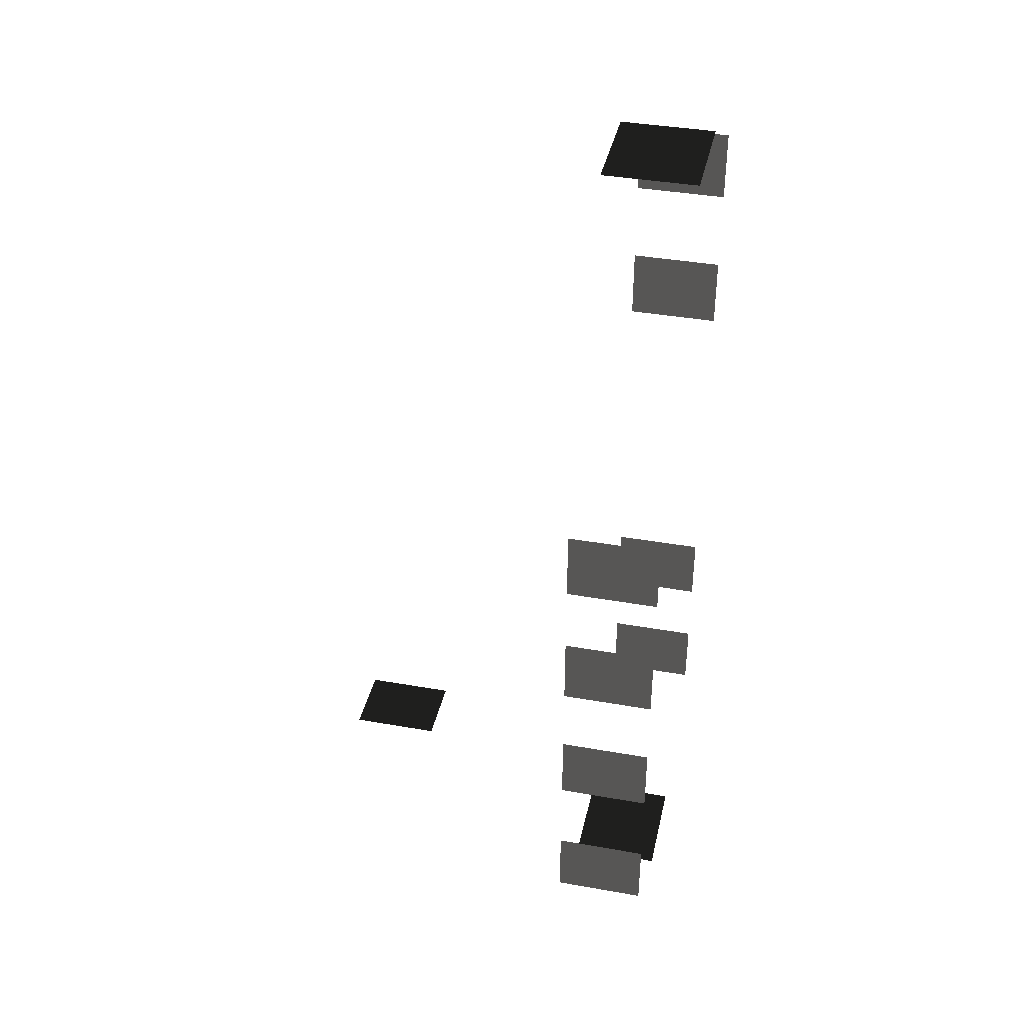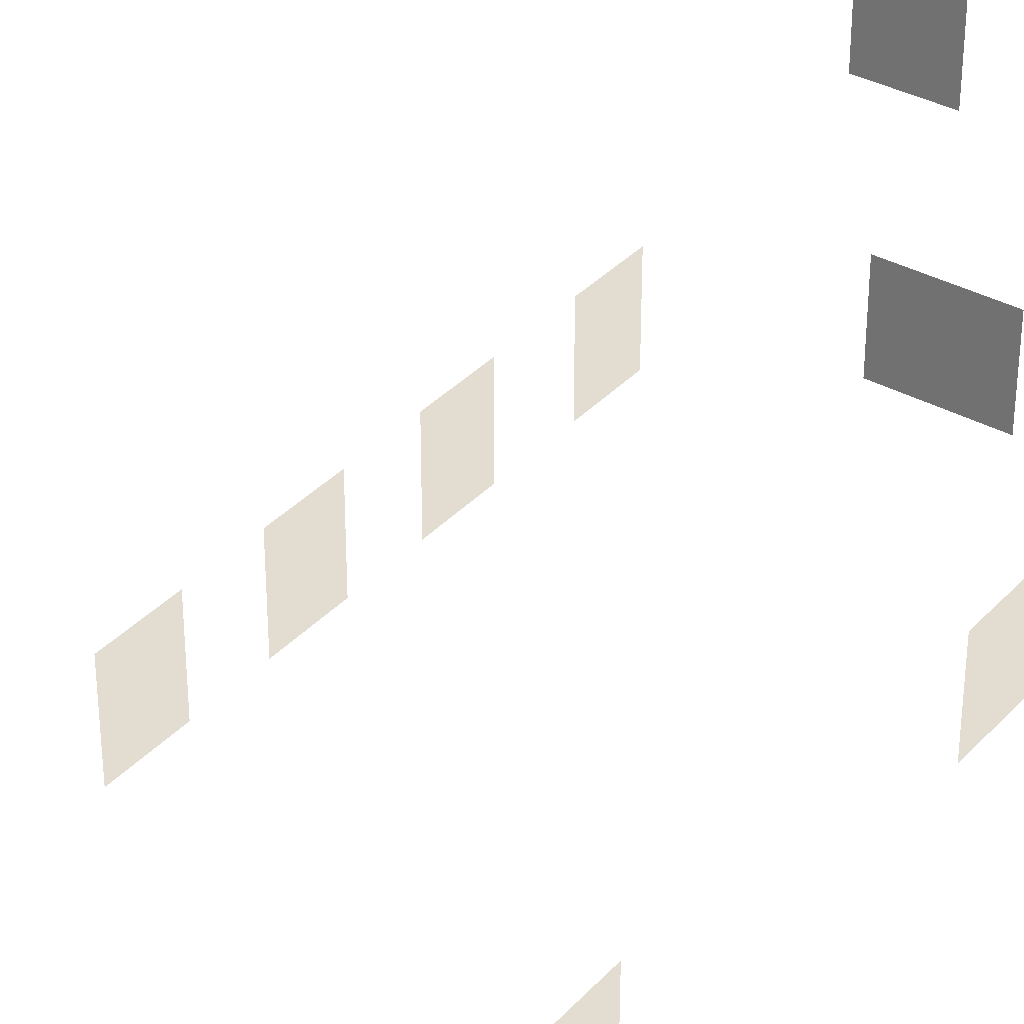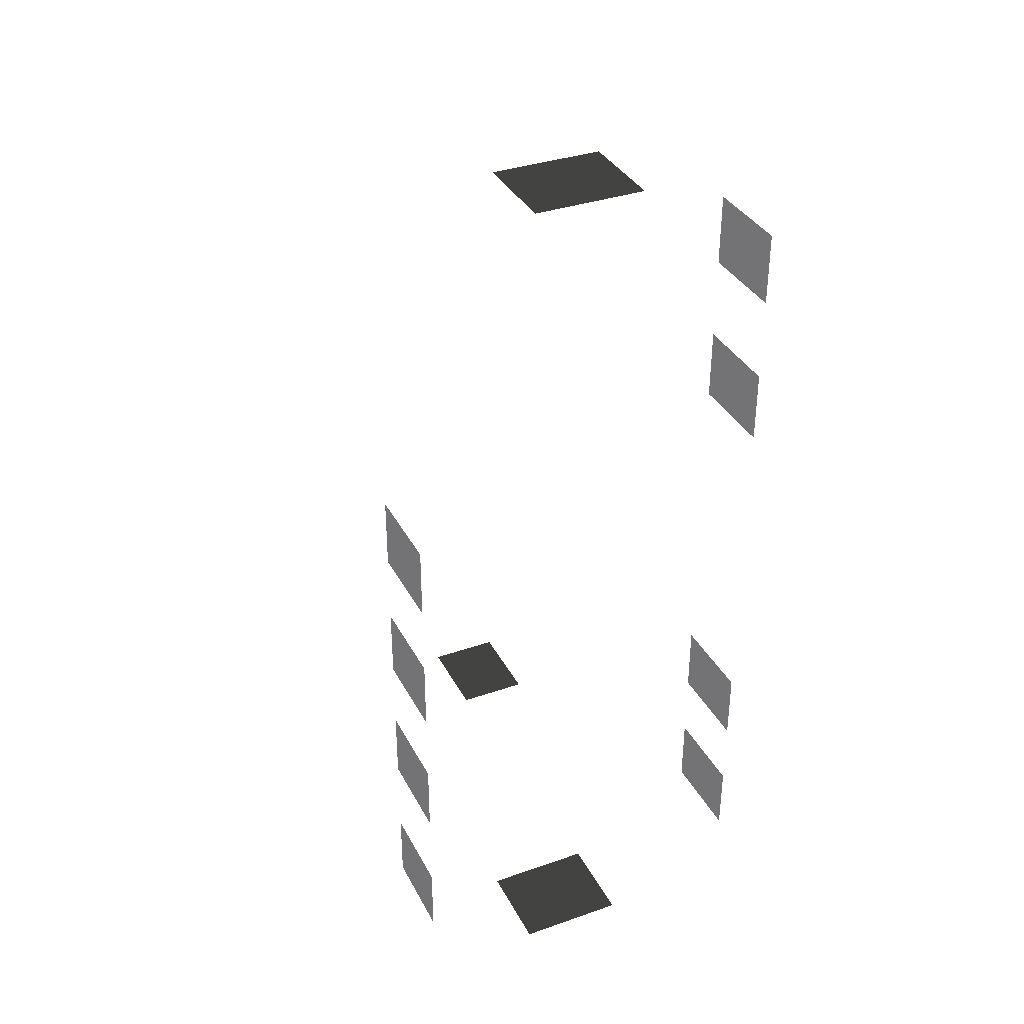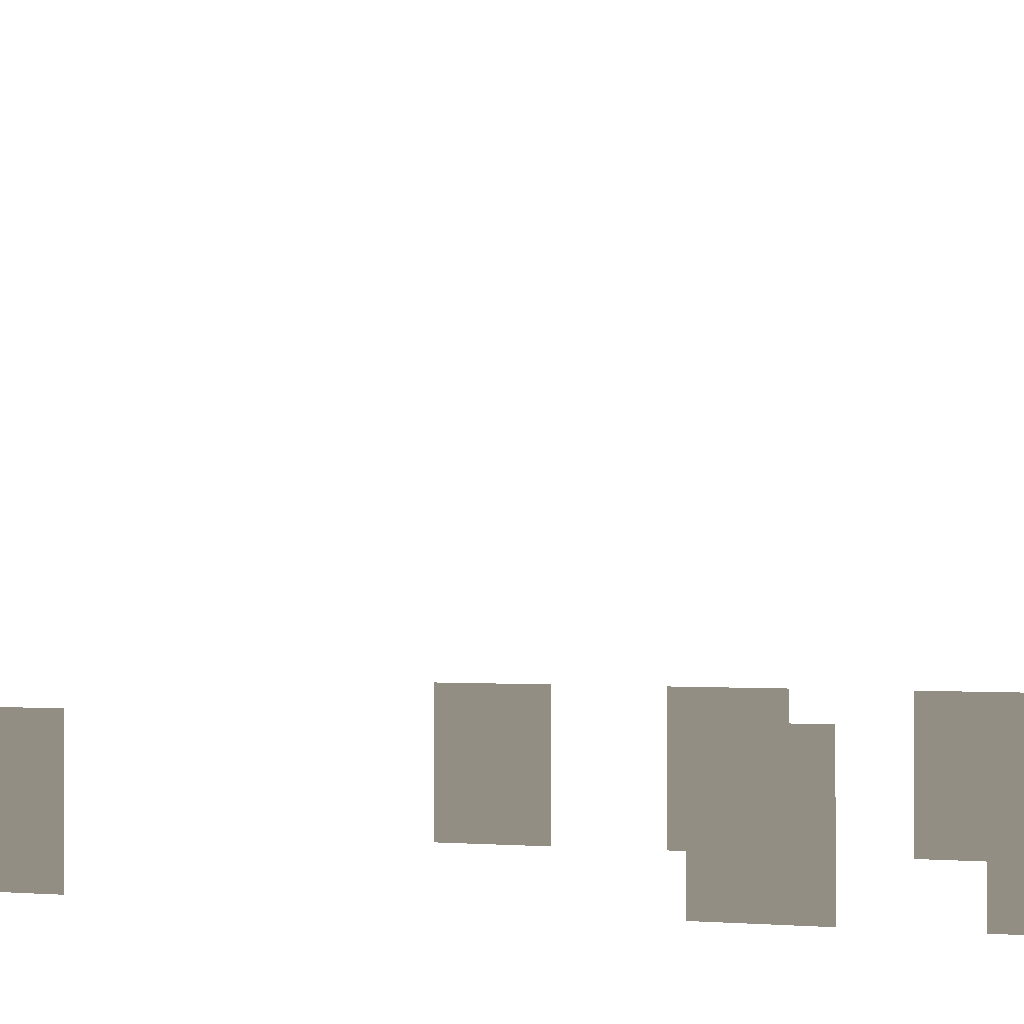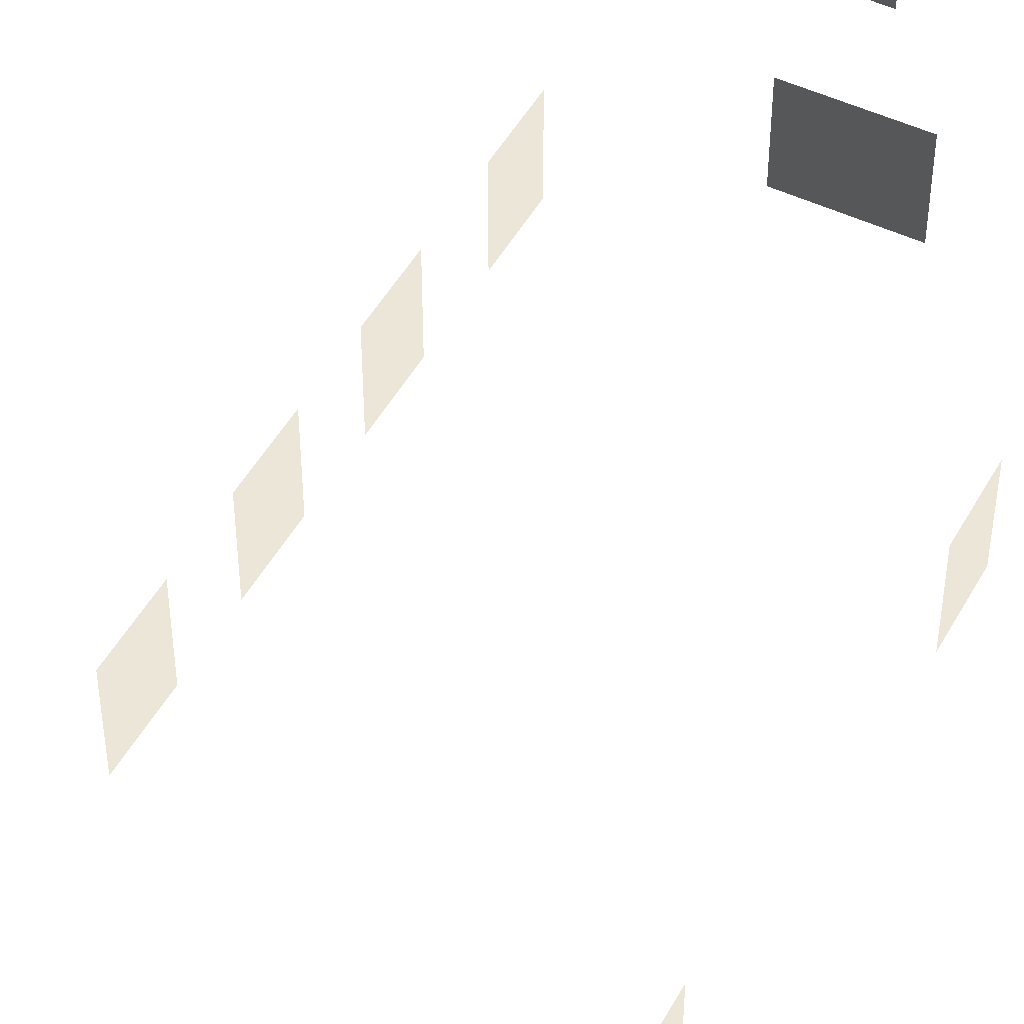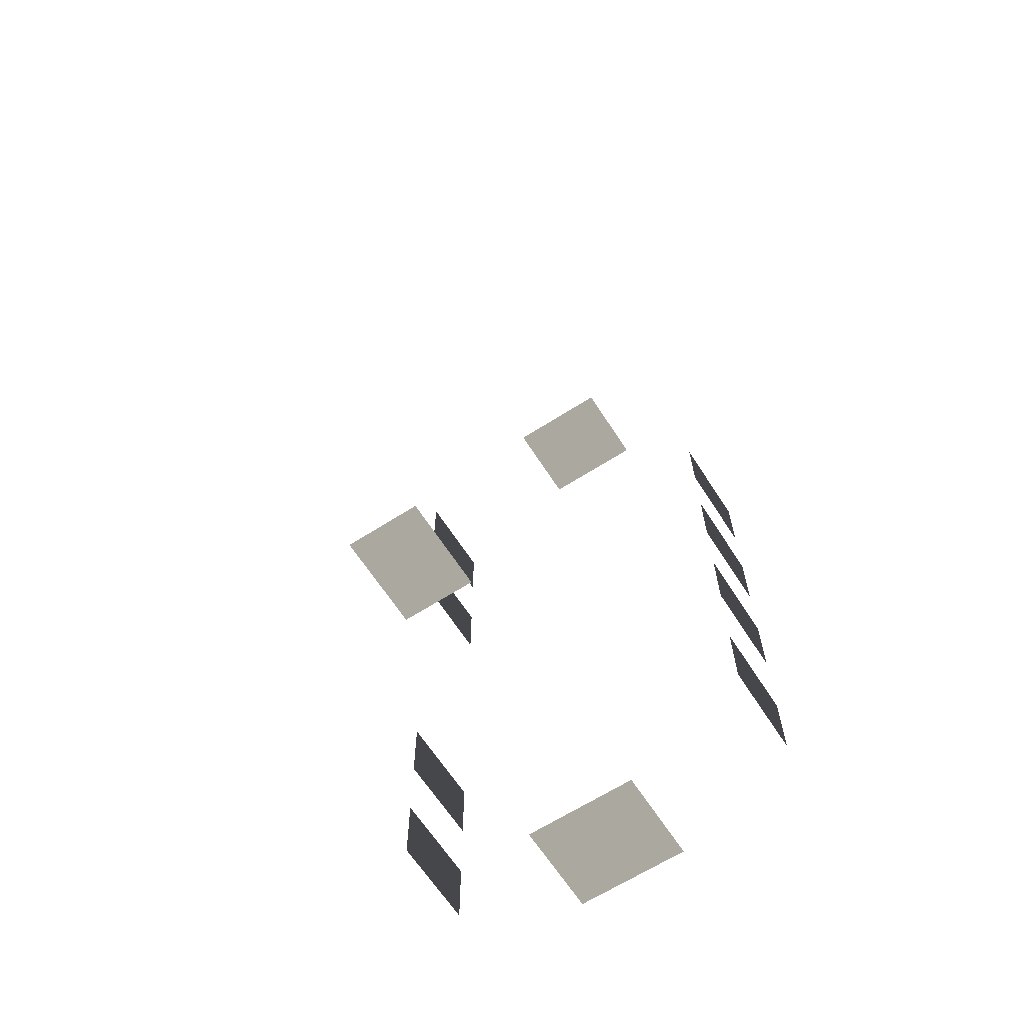
<metadata>
{"format":"obj","ext":"obj","renderer":"f3d","projection":"perspective","resolution":1024,"background":"white","views":[{"elev":38.8,"azim":102.5,"up":"+Y"},{"elev":35.4,"azim":-143.8,"up":"+Z"},{"elev":35.6,"azim":155.4,"up":"+Y"},{"elev":-0.2,"azim":-66.7,"up":"+Z"},{"elev":48.6,"azim":-152.1,"up":"+Z"},{"elev":-64.9,"azim":32.8,"up":"+Y"}]}
</metadata>
<code>
v -0.9569 -5.113 -0.001043
v -0.9569 -5.113 -1.482
v -0.9569 -6.279 -1.482
v -0.9569 -6.279 -0.001043
v -0.957 -2.608 -0.001043
v -0.957 -2.608 -1.482
v -0.957 -3.774 -1.482
v -0.957 -3.774 -0.001043
v -0.957 -0.279 -0.001043
v -0.957 -0.279 -1.482
v -0.957 -1.445 -1.482
v -0.957 -1.445 -0.001043
v -0.957 2.029 -0.001043
v -0.957 2.029 -1.482
v -0.957 0.8632 -1.482
v -0.957 0.8632 -0.001043
v -6.871 5.079 -0.001043
v -6.871 5.079 -1.482
v -6.871 6.246 -1.482
v -6.871 6.246 -0.001043
v -6.871 2.575 -0.001043
v -6.871 2.575 -1.482
v -6.871 3.741 -1.482
v -6.871 3.741 -0.001043
v -6.871 -3.872 -0.001043
v -6.871 -3.872 -1.482
v -6.871 -2.706 -1.482
v -6.871 -2.706 -0.001043
v -6.871 -6.181 -0.001043
v -6.871 -6.181 -1.482
v -6.871 -5.014 -1.482
v -6.871 -5.014 -0.001043
v -4.046 -7.499 -0.001043
v -4.046 -7.499 -1.482
v -4.629 -7.499 -1.482
v -4.629 -7.499 -0.001043
v -3.463 -7.499 -0.001043
v -3.463 -7.499 -1.482
v -2.88 -7.499 -0.001043
v -2.88 -7.499 -1.482
v -3.463 -7.499 -1.482
v -3.463 -7.499 -0.001043
v -3.463 7.447 -0.001043
v -3.463 7.447 -1.482
v -2.88 7.447 -1.482
v -2.88 7.447 -0.001043
v -4.046 7.447 -0.001043
v -4.046 7.447 -1.482
v -4.629 7.447 -0.001043
v -4.629 7.447 -1.482
v -4.046 7.447 -1.482
v -4.046 7.447 -0.001043
v -3.618 -5.627 4.613
v -3.618 -5.627 3.132
v -4.784 -5.627 3.132
v -4.784 -5.627 4.613
g Building_small_t1.023_37905_241
f 1 3 2
f 1 4 3
f 5 7 6
f 5 8 7
f 9 11 10
f 9 12 11
f 13 15 14
f 13 16 15
f 17 19 18
f 17 20 19
f 21 23 22
f 21 24 23
f 25 27 26
f 25 28 27
f 29 31 30
f 29 32 31
f 33 35 34
f 33 36 35
f 37 33 34
f 37 34 38
f 39 41 40
f 39 42 41
f 43 45 44
f 43 46 45
f 47 43 44
f 47 44 48
f 49 51 50
f 49 52 51
f 53 55 54
f 53 56 55

</code>
